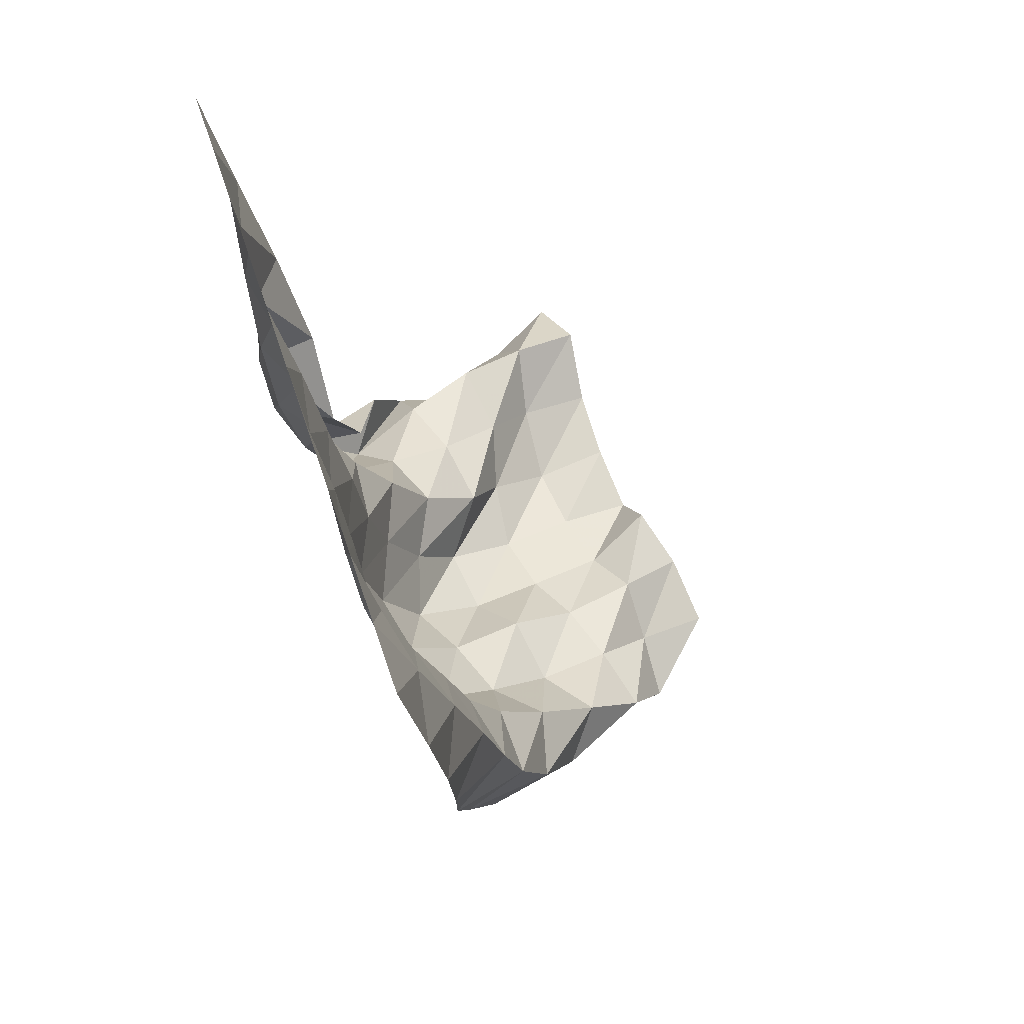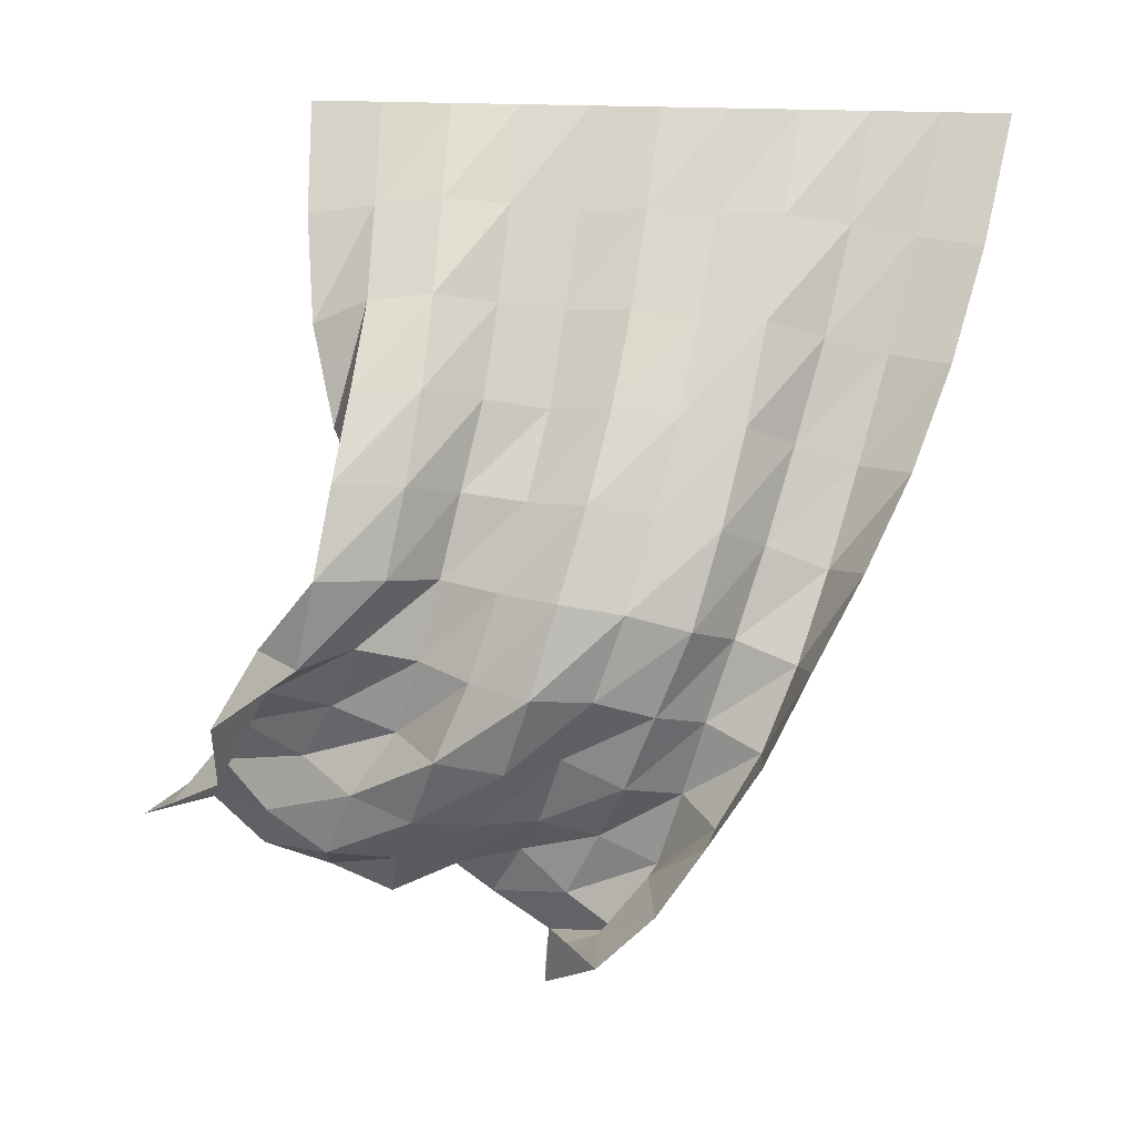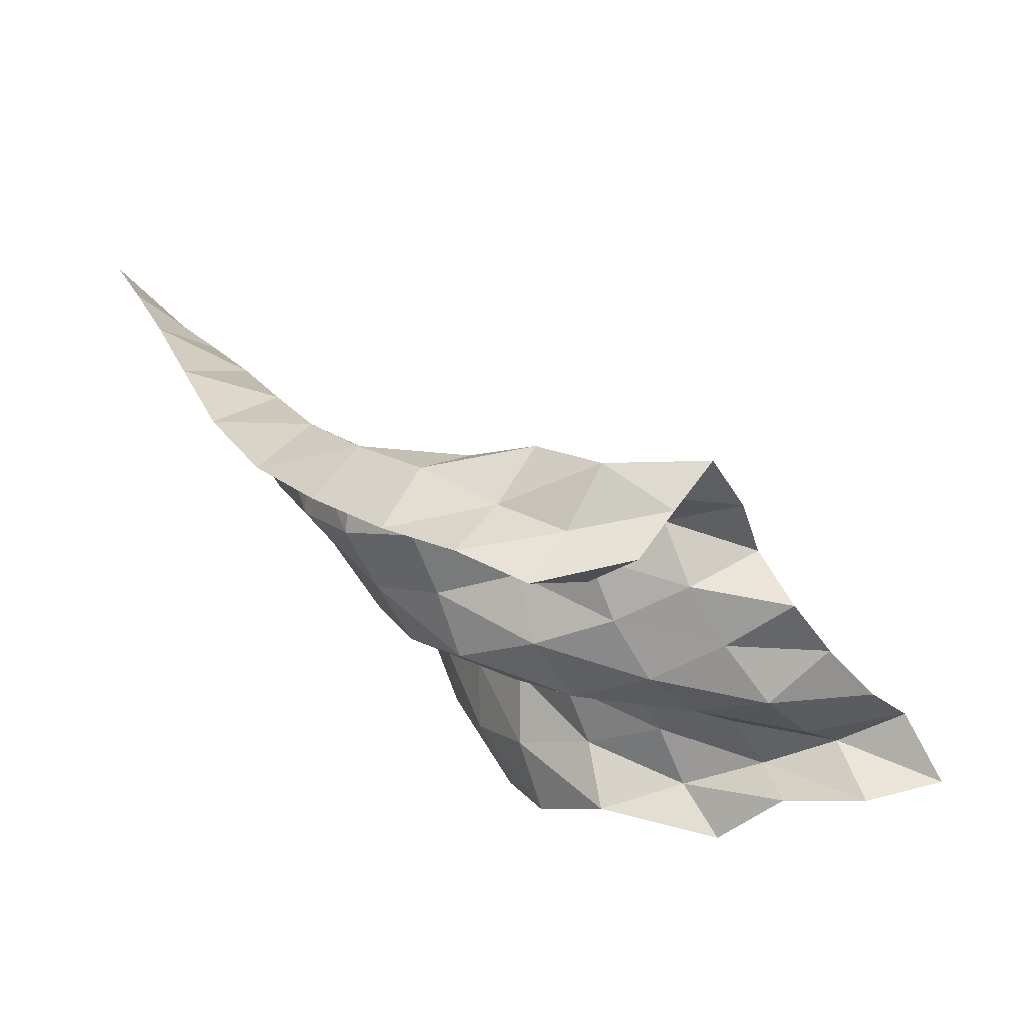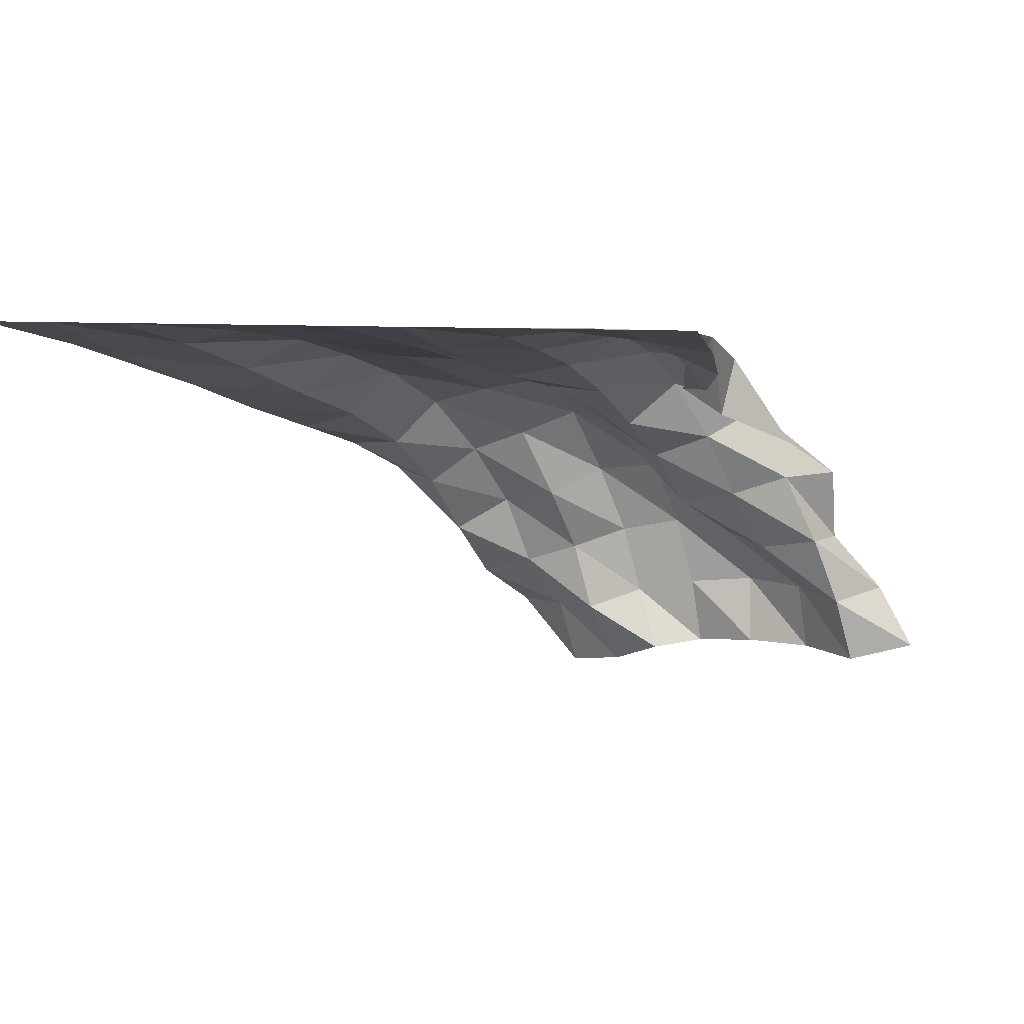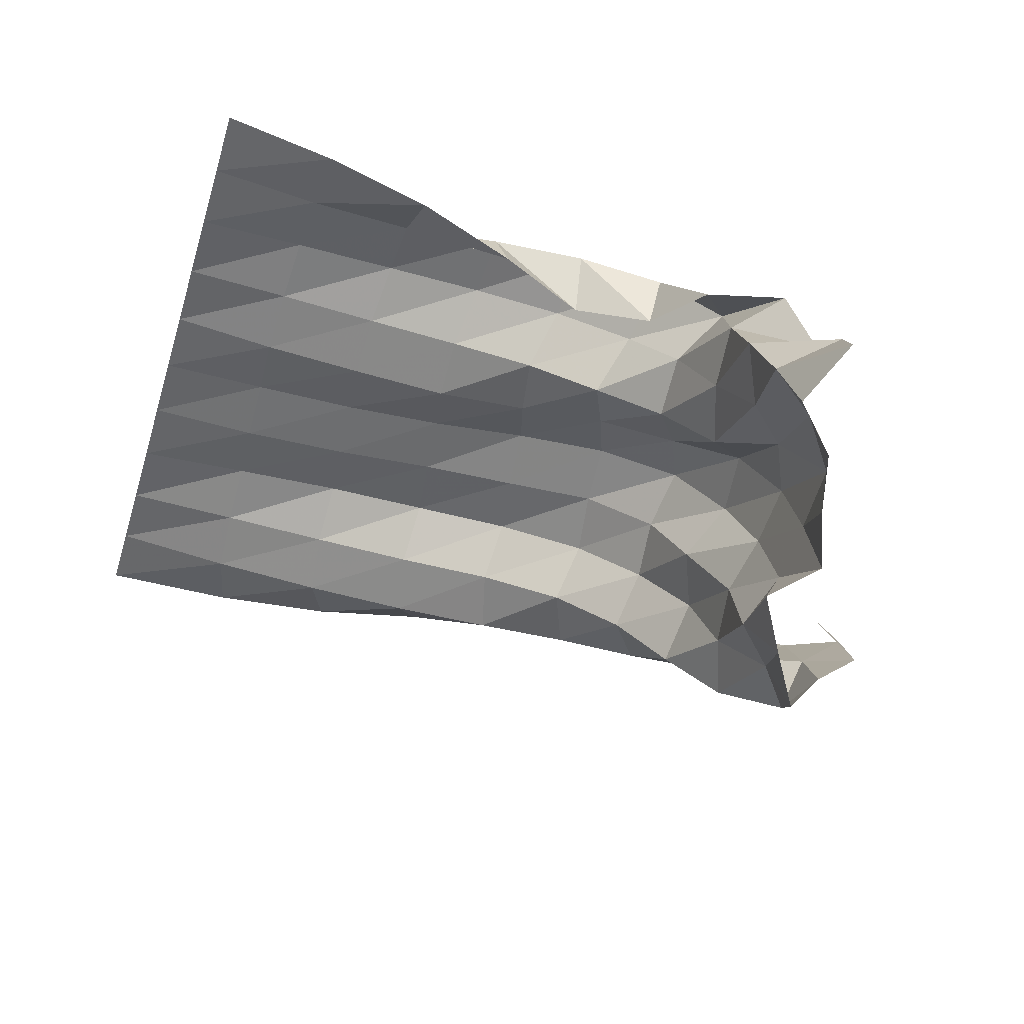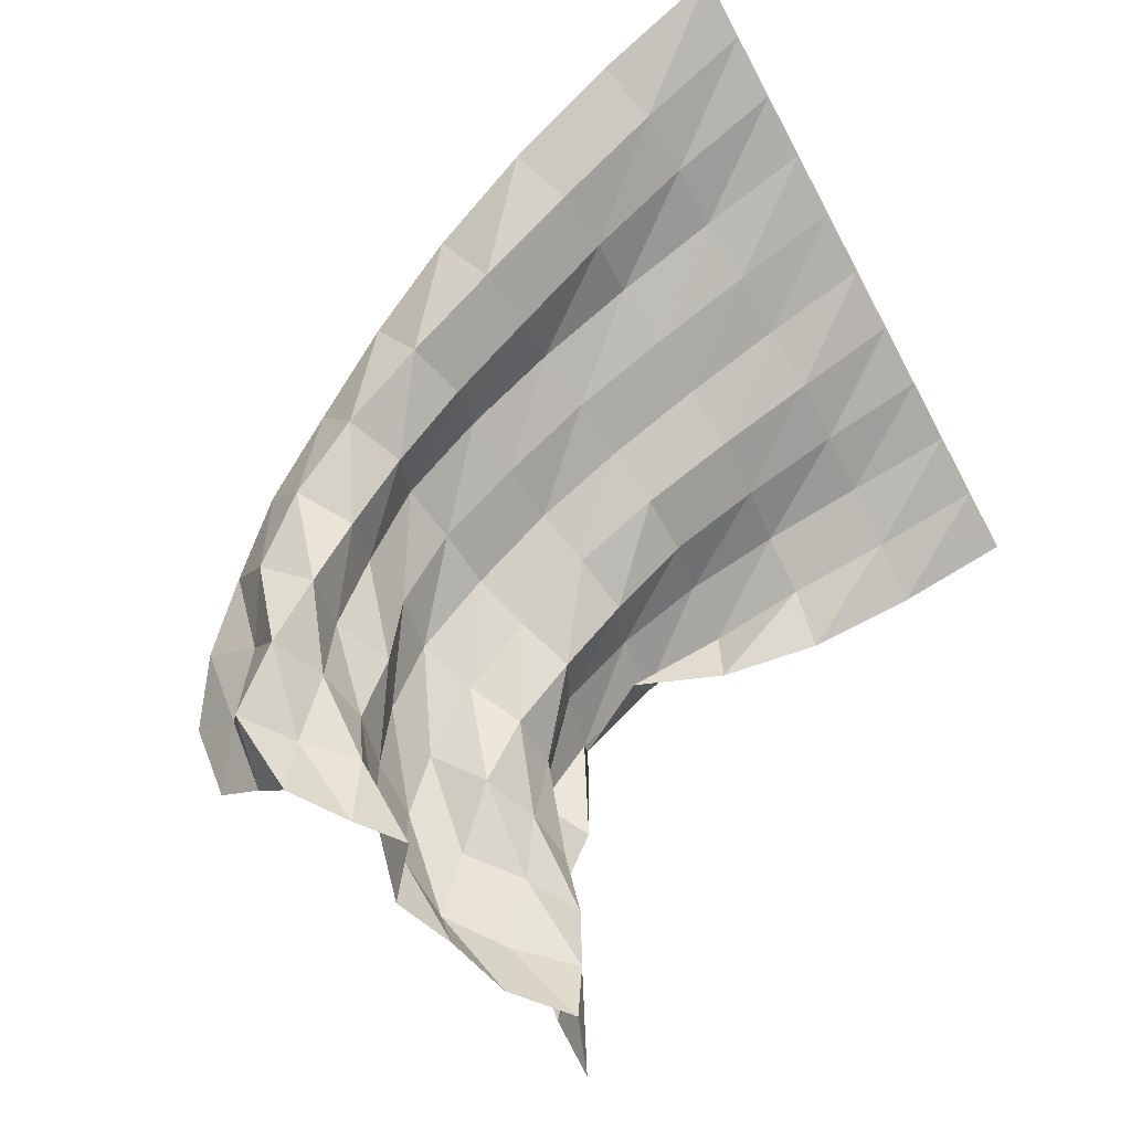
<metadata>
{"format":"obj","ext":"obj","renderer":"f3d","projection":"perspective","resolution":1024,"background":"white","views":[{"elev":52.7,"azim":-107.4,"up":"+Z"},{"elev":63.9,"azim":-178.7,"up":"+Y"},{"elev":-72.6,"azim":-48.4,"up":"+Z"},{"elev":8.1,"azim":13.1,"up":"+Y"},{"elev":-49.9,"azim":73.2,"up":"+Y"},{"elev":-74.3,"azim":-61.7,"up":"+Y"}]}
</metadata>
<code>
v  0.000386  6  -0.001859
v  0.5006  5.999  -0.002553
v  1.001  5.999  -0.002308
v  1.5  6  -0.002194
v  2  6  -0.002046
v  2.5  6  -0.001933
v  3  6  -0.001826
v  3.5  6  -0.001811
v  4  6  -0.00187
v  4.5  6  -0.001955
v  5  6  -0.001233
v  0.2122  5.783  -0.9818
v  0.6768  5.711  -0.8722
v  1.149  5.81  -0.8473
v  1.623  5.908  -0.8394
v  2.105  5.847  -0.809
v  2.59  5.882  -0.796
v  3.071  5.813  -0.7695
v  3.553  5.893  -0.7779
v  4.033  5.963  -0.7928
v  4.512  5.876  -0.8014
v  4.99  5.796  -0.8363
v  0.4616  5.61  -1.858
v  0.8749  5.439  -1.686
v  1.33  5.575  -1.634
v  1.752  5.796  -1.642
v  2.221  5.732  -1.591
v  2.693  5.762  -1.559
v  3.152  5.661  -1.511
v  3.618  5.755  -1.515
v  4.062  5.913  -1.553
v  4.523  5.83  -1.567
v  4.919  5.591  -1.618
v  0.752  5.487  -2.653
v  1.082  5.192  -2.446
v  1.533  5.324  -2.362
v  1.891  5.634  -2.397
v  2.356  5.634  -2.338
v  2.816  5.658  -2.292
v  3.245  5.502  -2.216
v  3.702  5.598  -2.203
v  4.112  5.828  -2.273
v  4.59  5.861  -2.292
v  4.738  5.418  -2.351
v  1.087  5.389  -3.379
v  1.287  4.982  -3.155
v  1.732  5.102  -3.044
v  2.055  5.439  -3.104
v  2.517  5.464  -3.033
v  2.972  5.558  -2.995
v  3.384  5.38  -2.883
v  3.843  5.35  -2.803
v  4.198  5.654  -2.933
v  4.684  5.777  -2.981
v  4.46  5.366  -2.999
v  1.441  5.207  -4.039
v  1.497  4.78  -3.8
v  1.932  4.815  -3.628
v  2.242  5.153  -3.737
v  2.697  5.276  -3.678
v  3.156  5.368  -3.648
v  3.568  5.208  -3.498
v  3.975  5.048  -3.326
v  4.319  5.364  -3.497
v  4.784  5.562  -3.609
v  4.694  5.117  -3.533
v  1.756  4.919  -4.618
v  1.733  4.515  -4.352
v  2.115  4.429  -4.093
v  2.473  4.709  -4.183
v  2.903  4.867  -4.148
v  3.33  5.043  -4.219
v  3.754  4.922  -4.044
v  4.114  4.74  -3.808
v  4.547  4.905  -3.802
v  4.906  5.111  -4.06
v  5.216  4.872  -3.808
v  2.115  4.601  -5.073
v  2.036  4.206  -4.793
v  2.257  3.979  -4.454
v  2.673  4.228  -4.527
v  3.117  4.321  -4.351
v  3.505  4.522  -4.556
v  3.989  4.581  -4.501
v  4.276  4.317  -4.168
v  4.732  4.407  -4.017
v  5.174  4.562  -3.989
v  5.536  4.581  -4.288
v  2.451  4.259  -5.462
v  2.493  3.941  -5.064
v  2.416  3.544  -4.825
v  2.841  3.682  -4.673
v  3.268  3.822  -4.622
v  3.689  3.975  -4.723
v  4.155  4.064  -4.746
v  4.603  4.029  -4.541
v  4.968  3.939  -4.207
v  5.423  4.033  -3.996
v  5.544  4.013  -4.474
v  2.848  3.991  -5.75
v  2.835  3.662  -5.398
v  2.689  3.23  -5.234
v  3.067  3.246  -4.956
v  3.405  3.283  -4.643
v  3.821  3.428  -4.793
v  4.285  3.517  -4.816
v  4.796  3.566  -4.803
v  5.248  3.564  -4.487
v  5.603  3.516  -4.084
v  5.934  3.588  -4.462
v  3.179  3.785  -5.395
v  3.2  3.398  -5.67
v  3.203  3.08  -5.326
v  3.185  2.721  -5.066
v  3.62  2.803  -4.801
v  3.996  2.961  -4.578
v  4.352  2.985  -4.88
v  4.817  3.038  -4.698
v  5.315  3.039  -4.548
v  5.723  3.017  -4.184
v  6.21  3.119  -4.371
f 1 2 13
f 1 13 12
f 2 3 14
f 2 14 13
f 3 4 15
f 3 15 14
f 4 5 16
f 4 16 15
f 5 6 17
f 5 17 16
f 6 7 18
f 6 18 17
f 7 8 19
f 7 19 18
f 8 9 20
f 8 20 19
f 9 10 21
f 9 21 20
f 10 11 22
f 10 22 21
f 12 13 24
f 12 24 23
f 13 14 25
f 13 25 24
f 14 15 26
f 14 26 25
f 15 16 27
f 15 27 26
f 16 17 28
f 16 28 27
f 17 18 29
f 17 29 28
f 18 19 30
f 18 30 29
f 19 20 31
f 19 31 30
f 20 21 32
f 20 32 31
f 21 22 33
f 21 33 32
f 23 24 35
f 23 35 34
f 24 25 36
f 24 36 35
f 25 26 37
f 25 37 36
f 26 27 38
f 26 38 37
f 27 28 39
f 27 39 38
f 28 29 40
f 28 40 39
f 29 30 41
f 29 41 40
f 30 31 42
f 30 42 41
f 31 32 43
f 31 43 42
f 32 33 44
f 32 44 43
f 34 35 46
f 34 46 45
f 35 36 47
f 35 47 46
f 36 37 48
f 36 48 47
f 37 38 49
f 37 49 48
f 38 39 50
f 38 50 49
f 39 40 51
f 39 51 50
f 40 41 52
f 40 52 51
f 41 42 53
f 41 53 52
f 42 43 54
f 42 54 53
f 43 44 55
f 43 55 54
f 45 46 57
f 45 57 56
f 46 47 58
f 46 58 57
f 47 48 59
f 47 59 58
f 48 49 60
f 48 60 59
f 49 50 61
f 49 61 60
f 50 51 62
f 50 62 61
f 51 52 63
f 51 63 62
f 52 53 64
f 52 64 63
f 53 54 65
f 53 65 64
f 54 55 66
f 54 66 65
f 56 57 68
f 56 68 67
f 57 58 69
f 57 69 68
f 58 59 70
f 58 70 69
f 59 60 71
f 59 71 70
f 60 61 72
f 60 72 71
f 61 62 73
f 61 73 72
f 62 63 74
f 62 74 73
f 63 64 75
f 63 75 74
f 64 65 76
f 64 76 75
f 65 66 77
f 65 77 76
f 67 68 79
f 67 79 78
f 68 69 80
f 68 80 79
f 69 70 81
f 69 81 80
f 70 71 82
f 70 82 81
f 71 72 83
f 71 83 82
f 72 73 84
f 72 84 83
f 73 74 85
f 73 85 84
f 74 75 86
f 74 86 85
f 75 76 87
f 75 87 86
f 76 77 88
f 76 88 87
f 78 79 90
f 78 90 89
f 79 80 91
f 79 91 90
f 80 81 92
f 80 92 91
f 81 82 93
f 81 93 92
f 82 83 94
f 82 94 93
f 83 84 95
f 83 95 94
f 84 85 96
f 84 96 95
f 85 86 97
f 85 97 96
f 86 87 98
f 86 98 97
f 87 88 99
f 87 99 98
f 89 90 101
f 89 101 100
f 90 91 102
f 90 102 101
f 91 92 103
f 91 103 102
f 92 93 104
f 92 104 103
f 93 94 105
f 93 105 104
f 94 95 106
f 94 106 105
f 95 96 107
f 95 107 106
f 96 97 108
f 96 108 107
f 97 98 109
f 97 109 108
f 98 99 110
f 98 110 109
f 100 101 112
f 100 112 111
f 101 102 113
f 101 113 112
f 102 103 114
f 102 114 113
f 103 104 115
f 103 115 114
f 104 105 116
f 104 116 115
f 105 106 117
f 105 117 116
f 106 107 118
f 106 118 117
f 107 108 119
f 107 119 118
f 108 109 120
f 108 120 119
f 109 110 121
f 109 121 120

</code>
